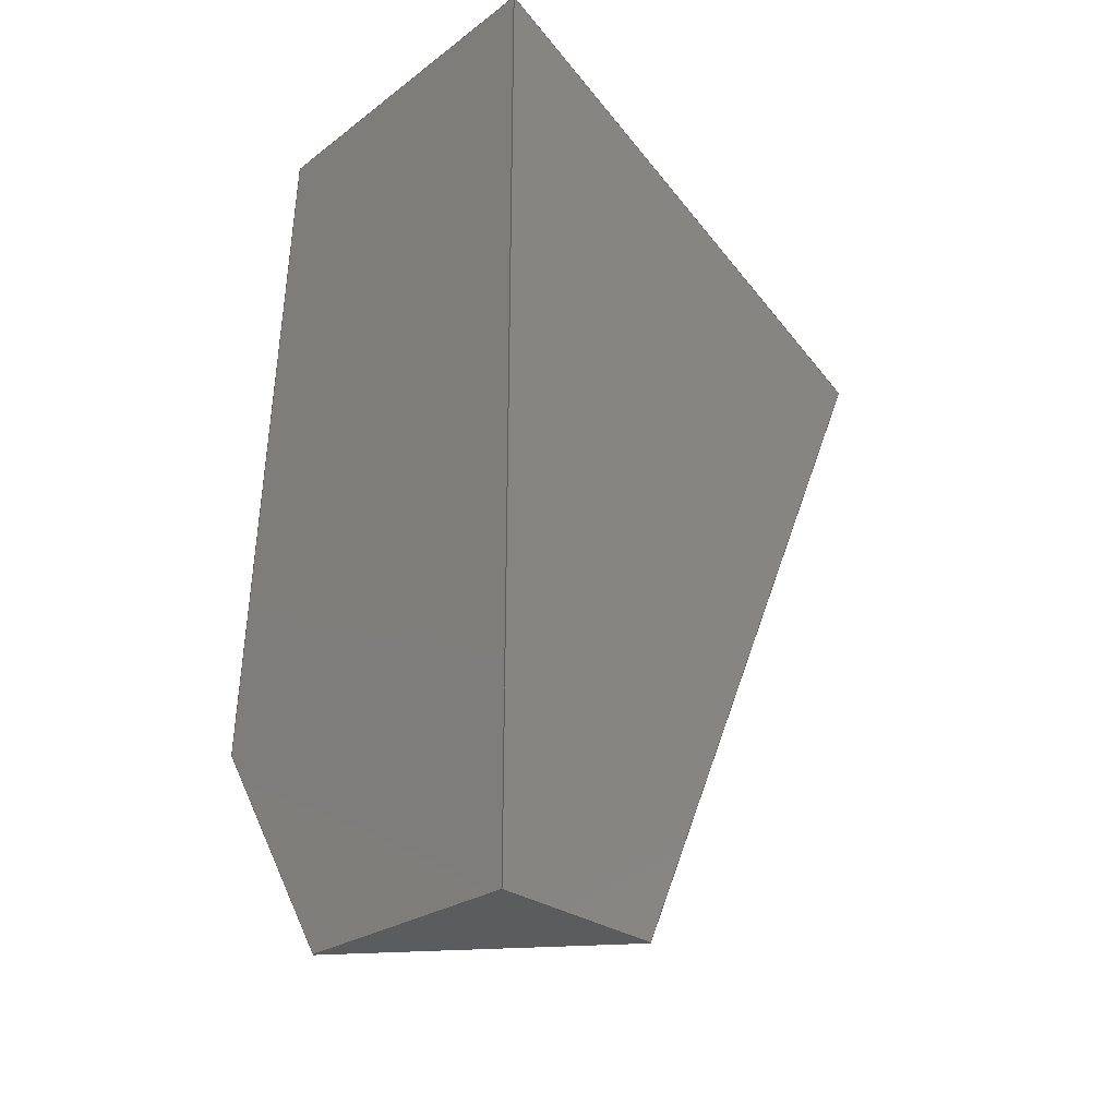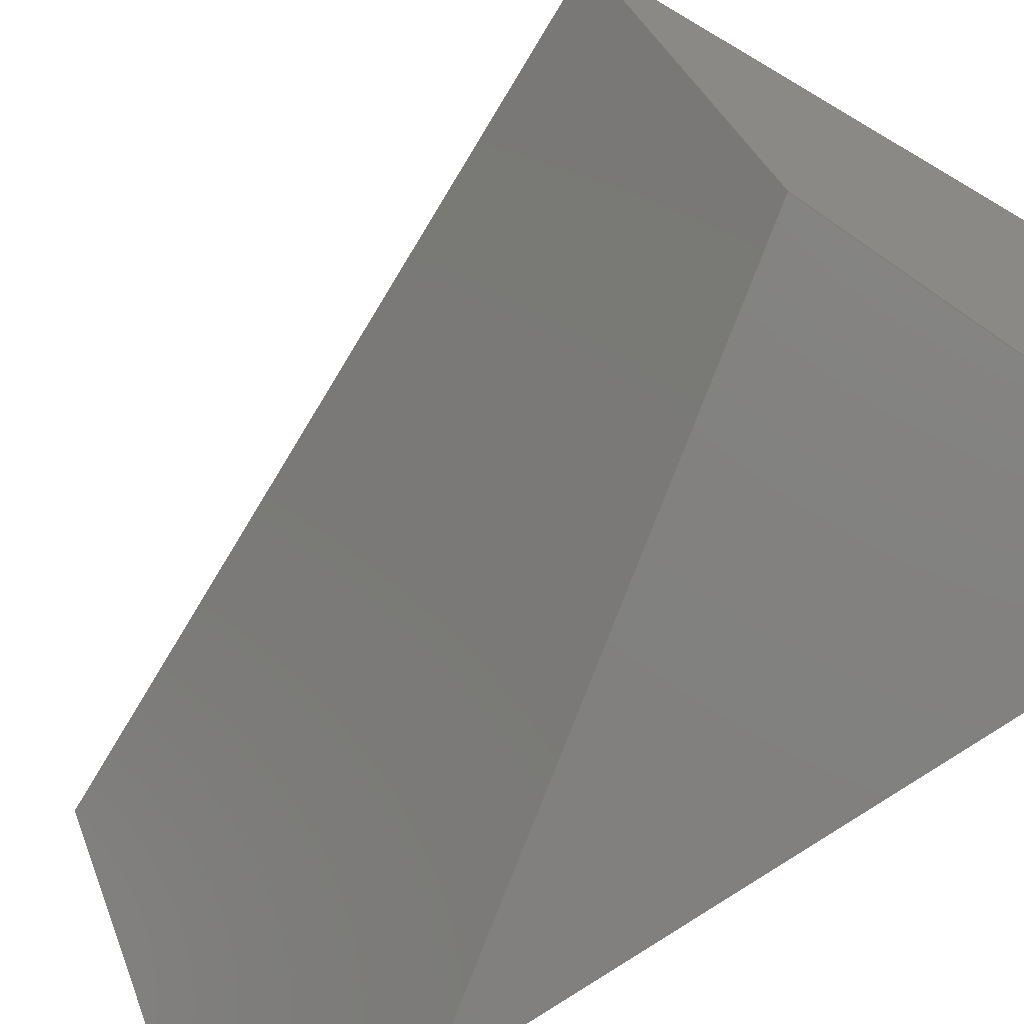
<metadata>
{"format":"step","ext":"step","renderer":"f3d","projection":"perspective","resolution":1024,"background":"white","views":[{"elev":-29.2,"azim":133.8,"up":"+Z"},{"elev":-67.2,"azim":-55.5,"up":"+Y"}]}
</metadata>
<code>
ISO-10303-21;
DATA;
#1 = APPLICATION_PROTOCOL_DEFINITION('international standard',
  'automotive_design',2000,#2);
#2 = APPLICATION_CONTEXT(
  'core data for automotive mechanical design processes');
#3 = SHAPE_DEFINITION_REPRESENTATION(#4,#10);
#4 = PRODUCT_DEFINITION_SHAPE('','',#5);
#5 = PRODUCT_DEFINITION('design','',#6,#9);
#6 = PRODUCT_DEFINITION_FORMATION('','',#7);
#7 = PRODUCT('Open CASCADE STEP translator 7.5 6',
  'Open CASCADE STEP translator 7.5 6','',(#8));
#8 = PRODUCT_CONTEXT('',#2,'mechanical');
#9 = PRODUCT_DEFINITION_CONTEXT('part definition',#2,'design');
#10 = ADVANCED_BREP_SHAPE_REPRESENTATION('',(#11,#15),#333);
#11 = AXIS2_PLACEMENT_3D('',#12,#13,#14);
#12 = CARTESIAN_POINT('',(0,0,0));
#13 = DIRECTION('',(0,0,1));
#14 = DIRECTION('',(1,0,-0));
#15 = MANIFOLD_SOLID_BREP('',#16);
#16 = CLOSED_SHELL('',(#17,#160,#228,#253,#300,#327));
#17 = ADVANCED_FACE('',(#18),#32,.F.);
#18 = FACE_BOUND('',#19,.F.);
#19 = EDGE_LOOP('',(#20,#54,#81,#108,#135));
#20 = ORIENTED_EDGE('',*,*,#21,.T.);
#21 = EDGE_CURVE('',#22,#24,#26,.T.);
#22 = VERTEX_POINT('',#23);
#23 = CARTESIAN_POINT('',(0.9047,1,0));
#24 = VERTEX_POINT('',#25);
#25 = CARTESIAN_POINT('',(0.7244,1,0.3852));
#26 = SURFACE_CURVE('',#27,(#31,#43),.PCURVE_S1);
#27 = LINE('',#28,#29);
#28 = CARTESIAN_POINT('',(0.9047,1,0));
#29 = VECTOR('',#30,1);
#30 = DIRECTION('',(-0.424,0,0.9057));
#31 = PCURVE('',#32,#37);
#32 = PLANE('',#33);
#33 = AXIS2_PLACEMENT_3D('',#34,#35,#36);
#34 = CARTESIAN_POINT('',(0.8734,0.9198,0.1995)
  );
#35 = DIRECTION('',(0.7415,0.5741,0.3471));
#36 = DIRECTION('',(-0.6122,0.7907,0));
#37 = DEFINITIONAL_REPRESENTATION('',(#38),#42);
#38 = LINE('',#39,#40);
#39 = CARTESIAN_POINT('',(0.04423,-0.2127));
#40 = VECTOR('',#41,1);
#41 = DIRECTION('',(0.2596,0.9657));
#42 = ( GEOMETRIC_REPRESENTATION_CONTEXT(2) 
PARAMETRIC_REPRESENTATION_CONTEXT() REPRESENTATION_CONTEXT('2D SPACE',''
  ) );
#43 = PCURVE('',#44,#49);
#44 = PLANE('',#45);
#45 = AXIS2_PLACEMENT_3D('',#46,#47,#48);
#46 = CARTESIAN_POINT('',(0.9062,1,0.2608));
#47 = DIRECTION('',(-0,-1,-0));
#48 = DIRECTION('',(0,0,-1));
#49 = DEFINITIONAL_REPRESENTATION('',(#50),#53);
#50 = B_SPLINE_CURVE_WITH_KNOTS('',1,(#51,#52),.UNSPECIFIED.,.F.,.F.,(2,
    2),(0,0.4253),.PIECEWISE_BEZIER_KNOTS.);
#51 = CARTESIAN_POINT('',(0.2608,-0.001463));
#52 = CARTESIAN_POINT('',(-0.1244,-0.1818));
#53 = ( GEOMETRIC_REPRESENTATION_CONTEXT(2) 
PARAMETRIC_REPRESENTATION_CONTEXT() REPRESENTATION_CONTEXT('2D SPACE',''
  ) );
#54 = ORIENTED_EDGE('',*,*,#55,.T.);
#55 = EDGE_CURVE('',#24,#56,#58,.T.);
#56 = VERTEX_POINT('',#57);
#57 = CARTESIAN_POINT('',(0.8079,0.8768,0.4106)
  );
#58 = SURFACE_CURVE('',#59,(#63,#70),.PCURVE_S1);
#59 = LINE('',#60,#61);
#60 = CARTESIAN_POINT('',(0.7244,1,0.3852));
#61 = VECTOR('',#62,1);
#62 = DIRECTION('',(0.553,-0.816,0.1683));
#63 = PCURVE('',#32,#64);
#64 = DEFINITIONAL_REPRESENTATION('',(#65),#69);
#65 = LINE('',#66,#67);
#66 = CARTESIAN_POINT('',(0.1546,0.1981));
#67 = VECTOR('',#68,1);
#68 = DIRECTION('',(-0.9838,0.1794));
#69 = ( GEOMETRIC_REPRESENTATION_CONTEXT(2) 
PARAMETRIC_REPRESENTATION_CONTEXT() REPRESENTATION_CONTEXT('2D SPACE',''
  ) );
#70 = PCURVE('',#71,#76);
#71 = PLANE('',#72);
#72 = AXIS2_PLACEMENT_3D('',#73,#74,#75);
#73 = CARTESIAN_POINT('',(0.8847,0.9322,0.4512));
#74 = DIRECTION('',(0.4124,0.0926,-0.9063));
#75 = DIRECTION('',(-0.9102,0,-0.4142));
#76 = DEFINITIONAL_REPRESENTATION('',(#77),#80);
#77 = B_SPLINE_CURVE_WITH_KNOTS('',1,(#78,#79),.UNSPECIFIED.,.F.,.F.,(2,
    2),(0,0.151),.PIECEWISE_BEZIER_KNOTS.);
#78 = CARTESIAN_POINT('',(0.1732,0.06806));
#79 = CARTESIAN_POINT('',(0.08666,-0.05567));
#80 = ( GEOMETRIC_REPRESENTATION_CONTEXT(2) 
PARAMETRIC_REPRESENTATION_CONTEXT() REPRESENTATION_CONTEXT('2D SPACE',''
  ) );
#81 = ORIENTED_EDGE('',*,*,#82,.T.);
#82 = EDGE_CURVE('',#56,#83,#85,.T.);
#83 = VERTEX_POINT('',#84);
#84 = CARTESIAN_POINT('',(1,0.8028,0.1228));
#85 = SURFACE_CURVE('',#86,(#90,#97),.PCURVE_S1);
#86 = LINE('',#87,#88);
#87 = CARTESIAN_POINT('',(0.8079,0.8768,0.4106)
  );
#88 = VECTOR('',#89,1);
#89 = DIRECTION('',(0.5428,-0.2092,-0.8134));
#90 = PCURVE('',#32,#91);
#91 = DEFINITIONAL_REPRESENTATION('',(#92),#96);
#92 = LINE('',#93,#94);
#93 = CARTESIAN_POINT('',(0.006093,0.2252));
#94 = VECTOR('',#95,1);
#95 = DIRECTION('',(-0.4977,-0.8673));
#96 = ( GEOMETRIC_REPRESENTATION_CONTEXT(2) 
PARAMETRIC_REPRESENTATION_CONTEXT() REPRESENTATION_CONTEXT('2D SPACE',''
  ) );
#97 = PCURVE('',#98,#103);
#98 = PLANE('',#99);
#99 = AXIS2_PLACEMENT_3D('',#100,#101,#102);
#100 = CARTESIAN_POINT('',(0.9418,0.8315,0.3252)
  );
#101 = DIRECTION('',(0.2901,0.9556,-0.05221)
  );
#102 = DIRECTION('',(0.9569,-0.2905,-3.469e-18)
  );
#103 = DEFINITIONAL_REPRESENTATION('',(#104),#107);
#104 = B_SPLINE_CURVE_WITH_KNOTS('',1,(#105,#106),.UNSPECIFIED.,.F.,.F.,
  (2,2),(0,0.3539),.PIECEWISE_BEZIER_KNOTS.);
#105 = CARTESIAN_POINT('',(-0.1413,-0.08549));
#106 = CARTESIAN_POINT('',(0.06404,0.2028));
#107 = ( GEOMETRIC_REPRESENTATION_CONTEXT(2) 
PARAMETRIC_REPRESENTATION_CONTEXT() REPRESENTATION_CONTEXT('2D SPACE',''
  ) );
#108 = ORIENTED_EDGE('',*,*,#109,.T.);
#109 = EDGE_CURVE('',#83,#110,#112,.T.);
#110 = VERTEX_POINT('',#111);
#111 = CARTESIAN_POINT('',(1,0.877,0));
#112 = SURFACE_CURVE('',#113,(#117,#124),.PCURVE_S1);
#113 = LINE('',#114,#115);
#114 = CARTESIAN_POINT('',(1,0.8028,0.1228));
#115 = VECTOR('',#116,1);
#116 = DIRECTION('',(0,0.5174,-0.8557));
#117 = PCURVE('',#32,#118);
#118 = DEFINITIONAL_REPRESENTATION('',(#119),#123);
#119 = LINE('',#120,#121);
#120 = CARTESIAN_POINT('',(-0.1701,-0.08179));
#121 = VECTOR('',#122,1);
#122 = DIRECTION('',(0.4091,-0.9125));
#123 = ( GEOMETRIC_REPRESENTATION_CONTEXT(2) 
PARAMETRIC_REPRESENTATION_CONTEXT() REPRESENTATION_CONTEXT('2D SPACE',''
  ) );
#124 = PCURVE('',#125,#130);
#125 = PLANE('',#126);
#126 = AXIS2_PLACEMENT_3D('',#127,#128,#129);
#127 = CARTESIAN_POINT('',(1,0.9128,0.2583));
#128 = DIRECTION('',(-1,-0,-0));
#129 = DIRECTION('',(0,0,-1));
#130 = DEFINITIONAL_REPRESENTATION('',(#131),#134);
#131 = B_SPLINE_CURVE_WITH_KNOTS('',1,(#132,#133),.UNSPECIFIED.,.F.,.F.,
  (2,2),(0,0.1434),.PIECEWISE_BEZIER_KNOTS.);
#132 = CARTESIAN_POINT('',(0.1355,0.11));
#133 = CARTESIAN_POINT('',(0.2583,0.03581));
#134 = ( GEOMETRIC_REPRESENTATION_CONTEXT(2) 
PARAMETRIC_REPRESENTATION_CONTEXT() REPRESENTATION_CONTEXT('2D SPACE',''
  ) );
#135 = ORIENTED_EDGE('',*,*,#136,.T.);
#136 = EDGE_CURVE('',#110,#22,#137,.T.);
#137 = SURFACE_CURVE('',#138,(#142,#149),.PCURVE_S1);
#138 = LINE('',#139,#140);
#139 = CARTESIAN_POINT('',(1,0.877,0));
#140 = VECTOR('',#141,1);
#141 = DIRECTION('',(-0.6122,0.7907,0));
#142 = PCURVE('',#32,#143);
#143 = DEFINITIONAL_REPRESENTATION('',(#144),#148);
#144 = LINE('',#145,#146);
#145 = CARTESIAN_POINT('',(-0.1114,-0.2127));
#146 = VECTOR('',#147,1);
#147 = DIRECTION('',(1,1.543e-16));
#148 = ( GEOMETRIC_REPRESENTATION_CONTEXT(2) 
PARAMETRIC_REPRESENTATION_CONTEXT() REPRESENTATION_CONTEXT('2D SPACE',''
  ) );
#149 = PCURVE('',#150,#155);
#150 = PLANE('',#151);
#151 = AXIS2_PLACEMENT_3D('',#152,#153,#154);
#152 = CARTESIAN_POINT('',(0.968,0.9542,0));
#153 = DIRECTION('',(0,0,1));
#154 = DIRECTION('',(1,0,-0));
#155 = DEFINITIONAL_REPRESENTATION('',(#156),#159);
#156 = B_SPLINE_CURVE_WITH_KNOTS('',1,(#157,#158),.UNSPECIFIED.,.F.,.F.,
  (2,2),(0,0.1556),.PIECEWISE_BEZIER_KNOTS.);
#157 = CARTESIAN_POINT('',(0.03196,-0.07719));
#158 = CARTESIAN_POINT('',(-0.0633,0.04584));
#159 = ( GEOMETRIC_REPRESENTATION_CONTEXT(2) 
PARAMETRIC_REPRESENTATION_CONTEXT() REPRESENTATION_CONTEXT('2D SPACE',''
  ) );
#160 = ADVANCED_FACE('',(#161),#44,.F.);
#161 = FACE_BOUND('',#162,.F.);
#162 = EDGE_LOOP('',(#163,#185,#207,#227));
#163 = ORIENTED_EDGE('',*,*,#164,.T.);
#164 = EDGE_CURVE('',#22,#165,#167,.T.);
#165 = VERTEX_POINT('',#166);
#166 = CARTESIAN_POINT('',(1,1,0));
#167 = SURFACE_CURVE('',#168,(#172,#179),.PCURVE_S1);
#168 = LINE('',#169,#170);
#169 = CARTESIAN_POINT('',(0.9047,1,0));
#170 = VECTOR('',#171,1);
#171 = DIRECTION('',(1,0,0));
#172 = PCURVE('',#44,#173);
#173 = DEFINITIONAL_REPRESENTATION('',(#174),#178);
#174 = LINE('',#175,#176);
#175 = CARTESIAN_POINT('',(0.2608,-0.001463));
#176 = VECTOR('',#177,1);
#177 = DIRECTION('',(0,1));
#178 = ( GEOMETRIC_REPRESENTATION_CONTEXT(2) 
PARAMETRIC_REPRESENTATION_CONTEXT() REPRESENTATION_CONTEXT('2D SPACE',''
  ) );
#179 = PCURVE('',#150,#180);
#180 = DEFINITIONAL_REPRESENTATION('',(#181),#184);
#181 = B_SPLINE_CURVE_WITH_KNOTS('',1,(#182,#183),.UNSPECIFIED.,.F.,.F.,
  (2,2),(0,0.09526),.PIECEWISE_BEZIER_KNOTS.);
#182 = CARTESIAN_POINT('',(-0.0633,0.04584));
#183 = CARTESIAN_POINT('',(0.03196,0.04584));
#184 = ( GEOMETRIC_REPRESENTATION_CONTEXT(2) 
PARAMETRIC_REPRESENTATION_CONTEXT() REPRESENTATION_CONTEXT('2D SPACE',''
  ) );
#185 = ORIENTED_EDGE('',*,*,#186,.T.);
#186 = EDGE_CURVE('',#165,#187,#189,.T.);
#187 = VERTEX_POINT('',#188);
#188 = CARTESIAN_POINT('',(1,1,0.5106));
#189 = SURFACE_CURVE('',#190,(#194,#201),.PCURVE_S1);
#190 = LINE('',#191,#192);
#191 = CARTESIAN_POINT('',(1,1,0));
#192 = VECTOR('',#193,1);
#193 = DIRECTION('',(0,0,1));
#194 = PCURVE('',#44,#195);
#195 = DEFINITIONAL_REPRESENTATION('',(#196),#200);
#196 = LINE('',#197,#198);
#197 = CARTESIAN_POINT('',(0.2608,0.0938));
#198 = VECTOR('',#199,1);
#199 = DIRECTION('',(-1,0));
#200 = ( GEOMETRIC_REPRESENTATION_CONTEXT(2) 
PARAMETRIC_REPRESENTATION_CONTEXT() REPRESENTATION_CONTEXT('2D SPACE',''
  ) );
#201 = PCURVE('',#125,#202);
#202 = DEFINITIONAL_REPRESENTATION('',(#203),#206);
#203 = B_SPLINE_CURVE_WITH_KNOTS('',1,(#204,#205),.UNSPECIFIED.,.F.,.F.,
  (2,2),(0,0.5106),.PIECEWISE_BEZIER_KNOTS.);
#204 = CARTESIAN_POINT('',(0.2583,-0.08722));
#205 = CARTESIAN_POINT('',(-0.2523,-0.08722));
#206 = ( GEOMETRIC_REPRESENTATION_CONTEXT(2) 
PARAMETRIC_REPRESENTATION_CONTEXT() REPRESENTATION_CONTEXT('2D SPACE',''
  ) );
#207 = ORIENTED_EDGE('',*,*,#208,.T.);
#208 = EDGE_CURVE('',#187,#24,#209,.T.);
#209 = SURFACE_CURVE('',#210,(#214,#221),.PCURVE_S1);
#210 = LINE('',#211,#212);
#211 = CARTESIAN_POINT('',(1,1,0.5106));
#212 = VECTOR('',#213,1);
#213 = DIRECTION('',(-0.9102,0,-0.4142));
#214 = PCURVE('',#44,#215);
#215 = DEFINITIONAL_REPRESENTATION('',(#216),#220);
#216 = LINE('',#217,#218);
#217 = CARTESIAN_POINT('',(-0.2498,0.0938));
#218 = VECTOR('',#219,1);
#219 = DIRECTION('',(0.4142,-0.9102));
#220 = ( GEOMETRIC_REPRESENTATION_CONTEXT(2) 
PARAMETRIC_REPRESENTATION_CONTEXT() REPRESENTATION_CONTEXT('2D SPACE',''
  ) );
#221 = PCURVE('',#71,#222);
#222 = DEFINITIONAL_REPRESENTATION('',(#223),#226);
#223 = B_SPLINE_CURVE_WITH_KNOTS('',1,(#224,#225),.UNSPECIFIED.,.F.,.F.,
  (2,2),(0,0.3028),.PIECEWISE_BEZIER_KNOTS.);
#224 = CARTESIAN_POINT('',(-0.1296,0.06806));
#225 = CARTESIAN_POINT('',(0.1732,0.06806));
#226 = ( GEOMETRIC_REPRESENTATION_CONTEXT(2) 
PARAMETRIC_REPRESENTATION_CONTEXT() REPRESENTATION_CONTEXT('2D SPACE',''
  ) );
#227 = ORIENTED_EDGE('',*,*,#21,.F.);
#228 = ADVANCED_FACE('',(#229),#150,.F.);
#229 = FACE_BOUND('',#230,.F.);
#230 = EDGE_LOOP('',(#231,#232,#252));
#231 = ORIENTED_EDGE('',*,*,#136,.F.);
#232 = ORIENTED_EDGE('',*,*,#233,.T.);
#233 = EDGE_CURVE('',#110,#165,#234,.T.);
#234 = SURFACE_CURVE('',#235,(#239,#246),.PCURVE_S1);
#235 = LINE('',#236,#237);
#236 = CARTESIAN_POINT('',(1,0.877,0));
#237 = VECTOR('',#238,1);
#238 = DIRECTION('',(0,1,0));
#239 = PCURVE('',#150,#240);
#240 = DEFINITIONAL_REPRESENTATION('',(#241),#245);
#241 = LINE('',#242,#243);
#242 = CARTESIAN_POINT('',(0.03196,-0.07719));
#243 = VECTOR('',#244,1);
#244 = DIRECTION('',(0,1));
#245 = ( GEOMETRIC_REPRESENTATION_CONTEXT(2) 
PARAMETRIC_REPRESENTATION_CONTEXT() REPRESENTATION_CONTEXT('2D SPACE',''
  ) );
#246 = PCURVE('',#125,#247);
#247 = DEFINITIONAL_REPRESENTATION('',(#248),#251);
#248 = B_SPLINE_CURVE_WITH_KNOTS('',1,(#249,#250),.UNSPECIFIED.,.F.,.F.,
  (2,2),(0,0.123),.PIECEWISE_BEZIER_KNOTS.);
#249 = CARTESIAN_POINT('',(0.2583,0.03581));
#250 = CARTESIAN_POINT('',(0.2583,-0.08722));
#251 = ( GEOMETRIC_REPRESENTATION_CONTEXT(2) 
PARAMETRIC_REPRESENTATION_CONTEXT() REPRESENTATION_CONTEXT('2D SPACE',''
  ) );
#252 = ORIENTED_EDGE('',*,*,#164,.F.);
#253 = ADVANCED_FACE('',(#254),#71,.F.);
#254 = FACE_BOUND('',#255,.F.);
#255 = EDGE_LOOP('',(#256,#278,#298,#299));
#256 = ORIENTED_EDGE('',*,*,#257,.T.);
#257 = EDGE_CURVE('',#187,#258,#260,.T.);
#258 = VERTEX_POINT('',#259);
#259 = CARTESIAN_POINT('',(1,0.823,0.4925));
#260 = SURFACE_CURVE('',#261,(#265,#272),.PCURVE_S1);
#261 = LINE('',#262,#263);
#262 = CARTESIAN_POINT('',(1,1,0.5106));
#263 = VECTOR('',#264,1);
#264 = DIRECTION('',(0,-0.9948,-0.1017));
#265 = PCURVE('',#71,#266);
#266 = DEFINITIONAL_REPRESENTATION('',(#267),#271);
#267 = LINE('',#268,#269);
#268 = CARTESIAN_POINT('',(-0.1296,0.06806));
#269 = VECTOR('',#270,1);
#270 = DIRECTION('',(0.0421,-0.9991));
#271 = ( GEOMETRIC_REPRESENTATION_CONTEXT(2) 
PARAMETRIC_REPRESENTATION_CONTEXT() REPRESENTATION_CONTEXT('2D SPACE',''
  ) );
#272 = PCURVE('',#125,#273);
#273 = DEFINITIONAL_REPRESENTATION('',(#274),#277);
#274 = B_SPLINE_CURVE_WITH_KNOTS('',1,(#275,#276),.UNSPECIFIED.,.F.,.F.,
  (2,2),(0,0.178),.PIECEWISE_BEZIER_KNOTS.);
#275 = CARTESIAN_POINT('',(-0.2523,-0.08722));
#276 = CARTESIAN_POINT('',(-0.2342,0.08983));
#277 = ( GEOMETRIC_REPRESENTATION_CONTEXT(2) 
PARAMETRIC_REPRESENTATION_CONTEXT() REPRESENTATION_CONTEXT('2D SPACE',''
  ) );
#278 = ORIENTED_EDGE('',*,*,#279,.T.);
#279 = EDGE_CURVE('',#258,#56,#280,.T.);
#280 = SURFACE_CURVE('',#281,(#285,#292),.PCURVE_S1);
#281 = LINE('',#282,#283);
#282 = CARTESIAN_POINT('',(1,0.823,0.4925));
#283 = VECTOR('',#284,1);
#284 = DIRECTION('',(-0.8907,0.2497,-0.3798));
#285 = PCURVE('',#71,#286);
#286 = DEFINITIONAL_REPRESENTATION('',(#287),#291);
#287 = LINE('',#288,#289);
#288 = CARTESIAN_POINT('',(-0.1221,-0.1097));
#289 = VECTOR('',#290,1);
#290 = DIRECTION('',(0.968,0.2508));
#291 = ( GEOMETRIC_REPRESENTATION_CONTEXT(2) 
PARAMETRIC_REPRESENTATION_CONTEXT() REPRESENTATION_CONTEXT('2D SPACE',''
  ) );
#292 = PCURVE('',#98,#293);
#293 = DEFINITIONAL_REPRESENTATION('',(#294),#297);
#294 = B_SPLINE_CURVE_WITH_KNOTS('',1,(#295,#296),.UNSPECIFIED.,.F.,.F.,
  (2,2),(0,0.2156),.PIECEWISE_BEZIER_KNOTS.);
#295 = CARTESIAN_POINT('',(0.05817,-0.1675));
#296 = CARTESIAN_POINT('',(-0.1413,-0.08549));
#297 = ( GEOMETRIC_REPRESENTATION_CONTEXT(2) 
PARAMETRIC_REPRESENTATION_CONTEXT() REPRESENTATION_CONTEXT('2D SPACE',''
  ) );
#298 = ORIENTED_EDGE('',*,*,#55,.F.);
#299 = ORIENTED_EDGE('',*,*,#208,.F.);
#300 = ADVANCED_FACE('',(#301),#125,.F.);
#301 = FACE_BOUND('',#302,.F.);
#302 = EDGE_LOOP('',(#303,#304,#305,#306,#326));
#303 = ORIENTED_EDGE('',*,*,#186,.F.);
#304 = ORIENTED_EDGE('',*,*,#233,.F.);
#305 = ORIENTED_EDGE('',*,*,#109,.F.);
#306 = ORIENTED_EDGE('',*,*,#307,.T.);
#307 = EDGE_CURVE('',#83,#258,#308,.T.);
#308 = SURFACE_CURVE('',#309,(#313,#320),.PCURVE_S1);
#309 = LINE('',#310,#311);
#310 = CARTESIAN_POINT('',(1,0.8028,0.1228));
#311 = VECTOR('',#312,1);
#312 = DIRECTION('',(0,0.05456,0.9985));
#313 = PCURVE('',#125,#314);
#314 = DEFINITIONAL_REPRESENTATION('',(#315),#319);
#315 = LINE('',#316,#317);
#316 = CARTESIAN_POINT('',(0.1355,0.11));
#317 = VECTOR('',#318,1);
#318 = DIRECTION('',(-0.9985,-0.05456));
#319 = ( GEOMETRIC_REPRESENTATION_CONTEXT(2) 
PARAMETRIC_REPRESENTATION_CONTEXT() REPRESENTATION_CONTEXT('2D SPACE',''
  ) );
#320 = PCURVE('',#98,#321);
#321 = DEFINITIONAL_REPRESENTATION('',(#322),#325);
#322 = B_SPLINE_CURVE_WITH_KNOTS('',1,(#323,#324),.UNSPECIFIED.,.F.,.F.,
  (2,2),(0,0.3703),.PIECEWISE_BEZIER_KNOTS.);
#323 = CARTESIAN_POINT('',(0.06404,0.2028));
#324 = CARTESIAN_POINT('',(0.05817,-0.1675));
#325 = ( GEOMETRIC_REPRESENTATION_CONTEXT(2) 
PARAMETRIC_REPRESENTATION_CONTEXT() REPRESENTATION_CONTEXT('2D SPACE',''
  ) );
#326 = ORIENTED_EDGE('',*,*,#257,.F.);
#327 = ADVANCED_FACE('',(#328),#98,.F.);
#328 = FACE_BOUND('',#329,.F.);
#329 = EDGE_LOOP('',(#330,#331,#332));
#330 = ORIENTED_EDGE('',*,*,#82,.F.);
#331 = ORIENTED_EDGE('',*,*,#279,.F.);
#332 = ORIENTED_EDGE('',*,*,#307,.F.);
#333 = ( GEOMETRIC_REPRESENTATION_CONTEXT(3) 
GLOBAL_UNCERTAINTY_ASSIGNED_CONTEXT((#337)) GLOBAL_UNIT_ASSIGNED_CONTEXT
((#334,#335,#336)) REPRESENTATION_CONTEXT('Context #1',
  '3D Context with UNIT and UNCERTAINTY') );
#334 = ( LENGTH_UNIT() NAMED_UNIT(*) SI_UNIT(.MILLI.,.METRE.) );
#335 = ( NAMED_UNIT(*) PLANE_ANGLE_UNIT() SI_UNIT($,.RADIAN.) );
#336 = ( NAMED_UNIT(*) SI_UNIT($,.STERADIAN.) SOLID_ANGLE_UNIT() );
#337 = UNCERTAINTY_MEASURE_WITH_UNIT(LENGTH_MEASURE(1e-07),#334,
  'distance_accuracy_value','confusion accuracy');
#338 = PRODUCT_RELATED_PRODUCT_CATEGORY('part',$,(#7));
ENDSEC;
END-ISO-10303-21;

</code>
